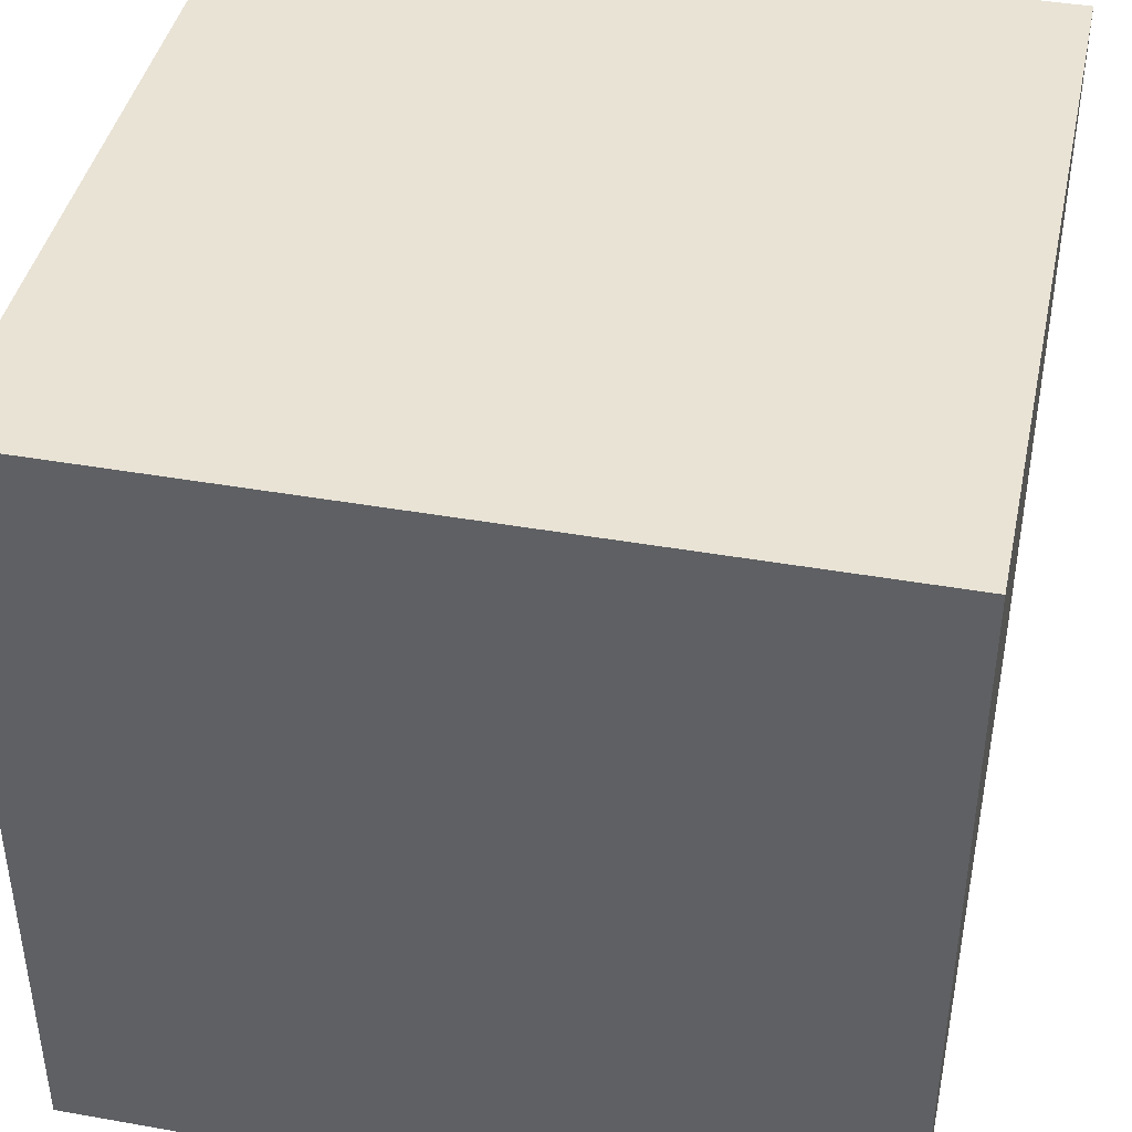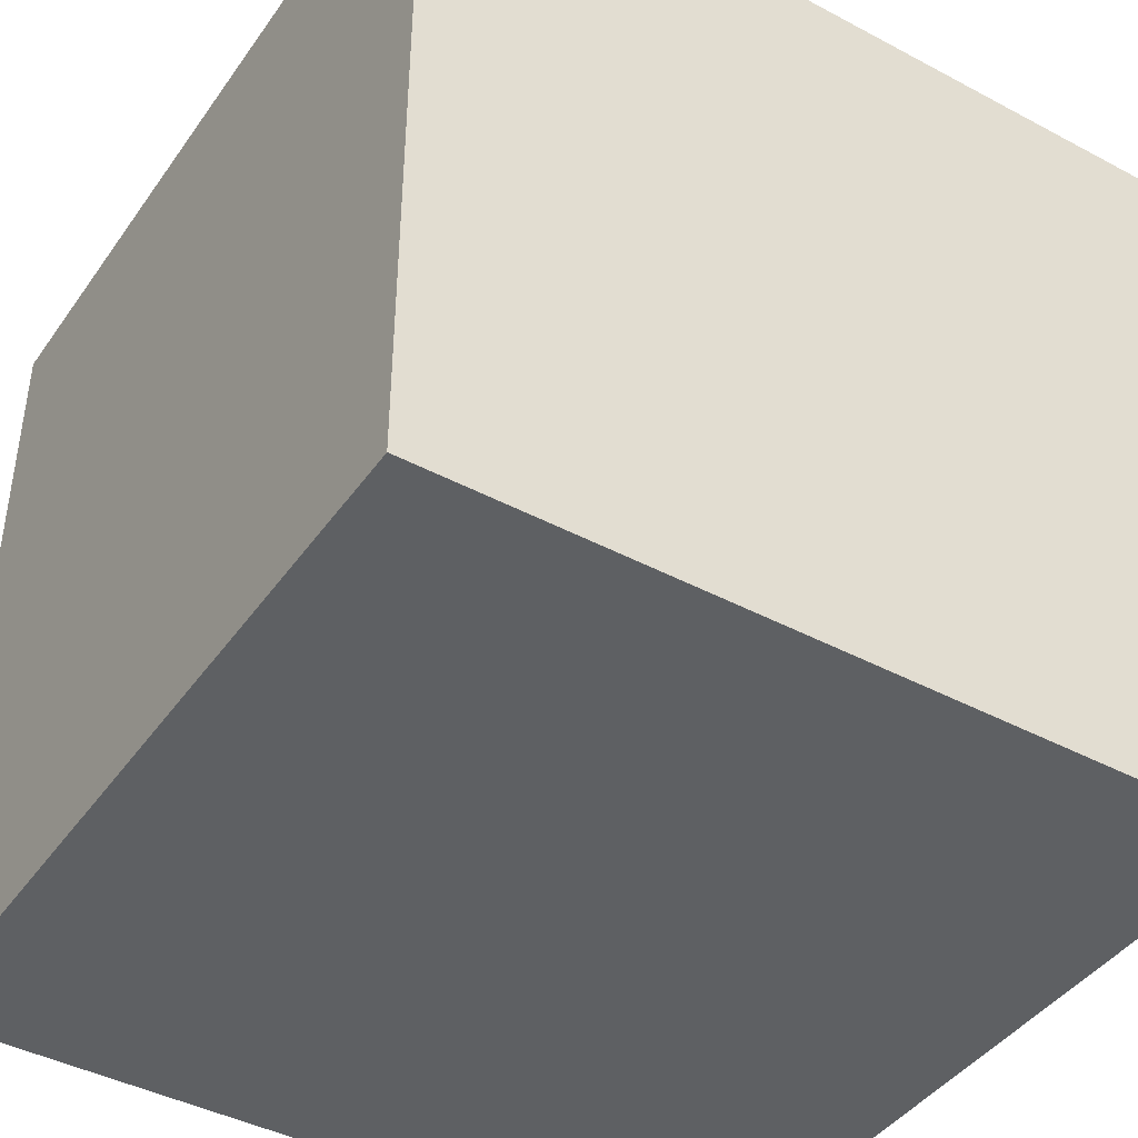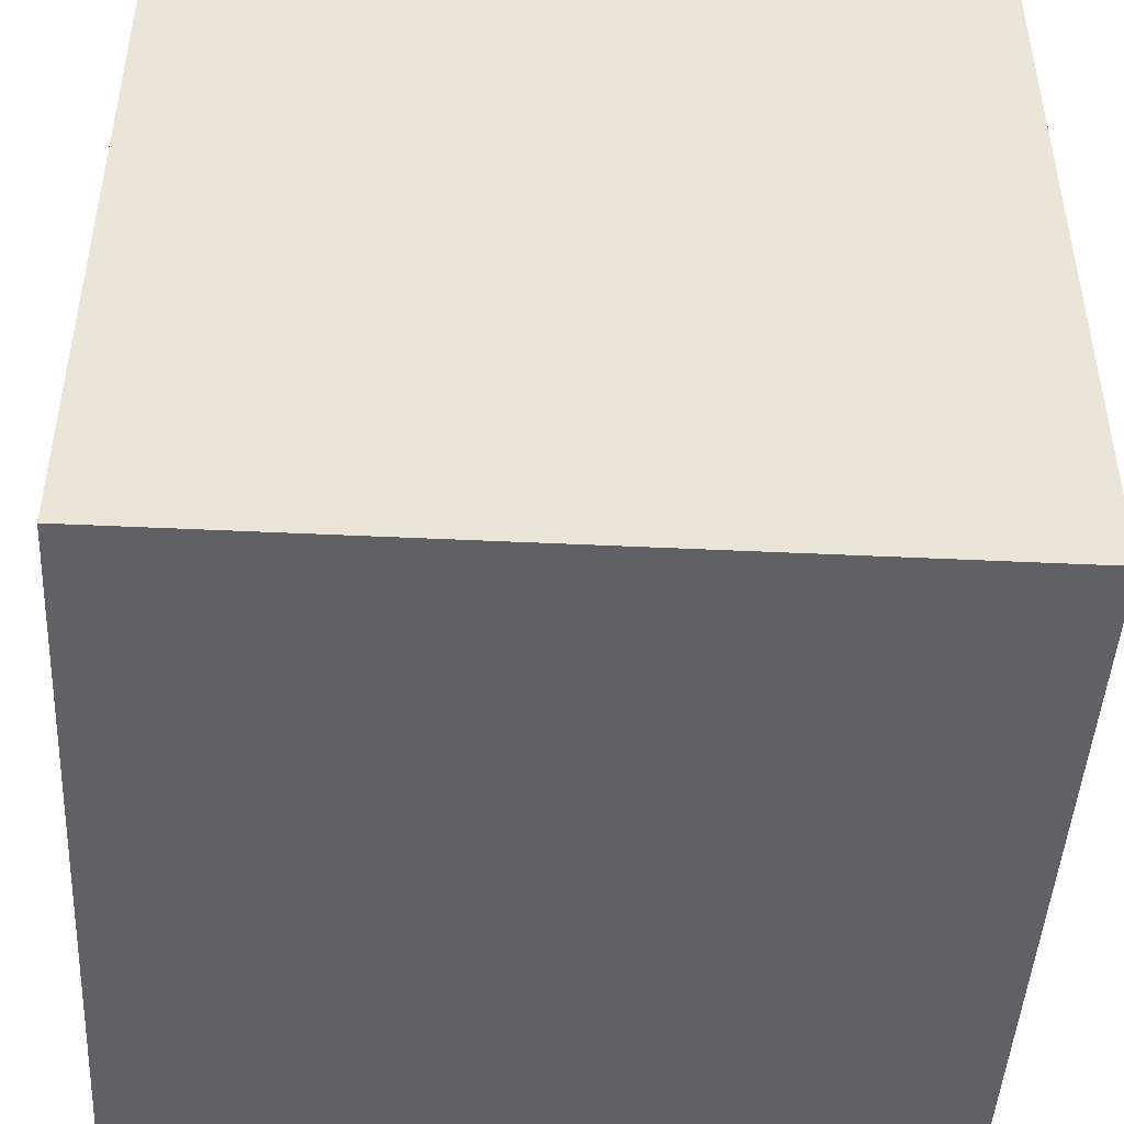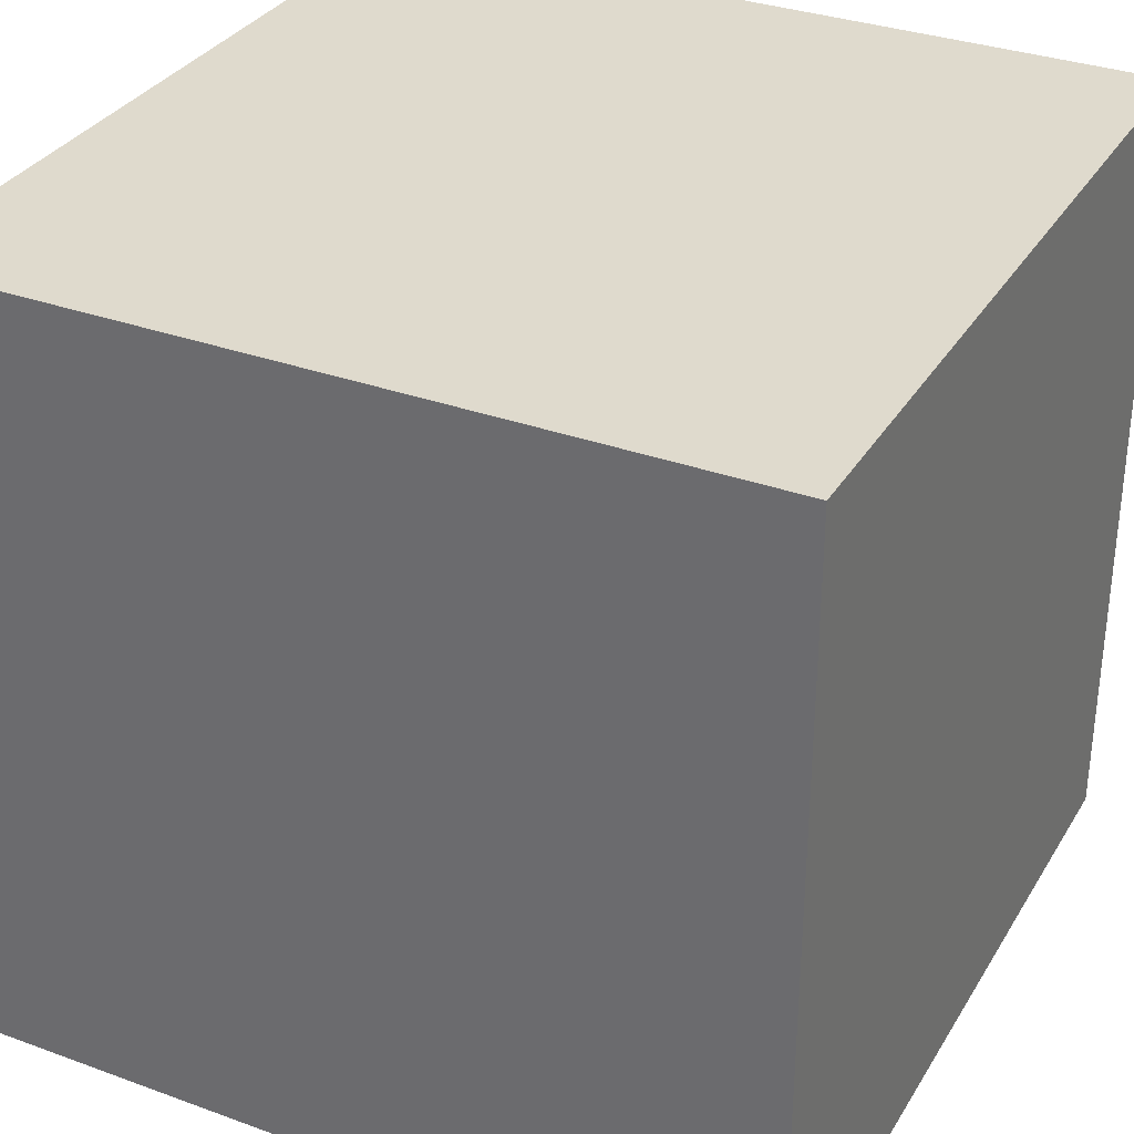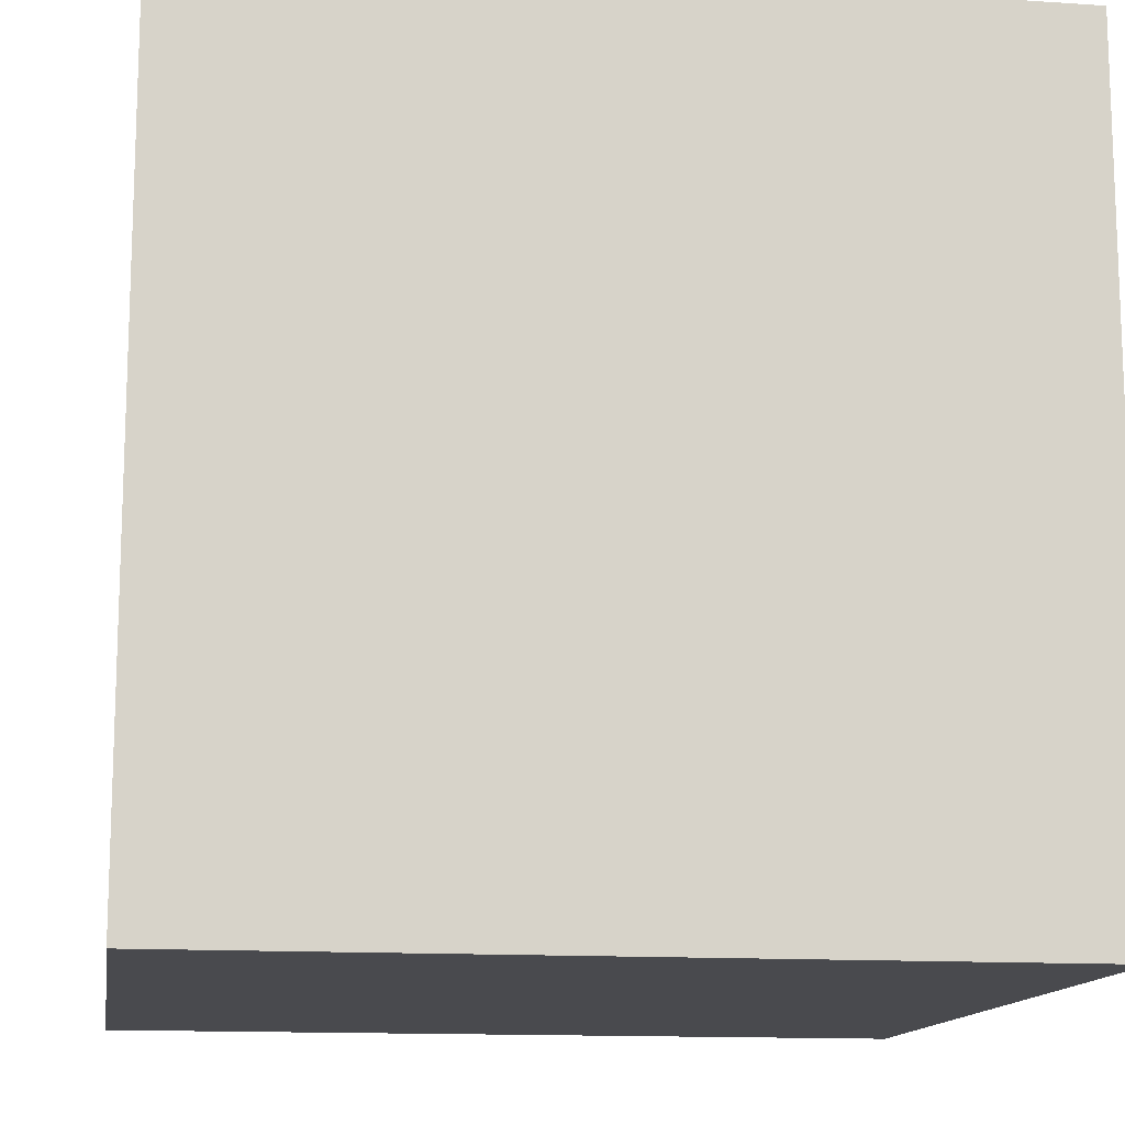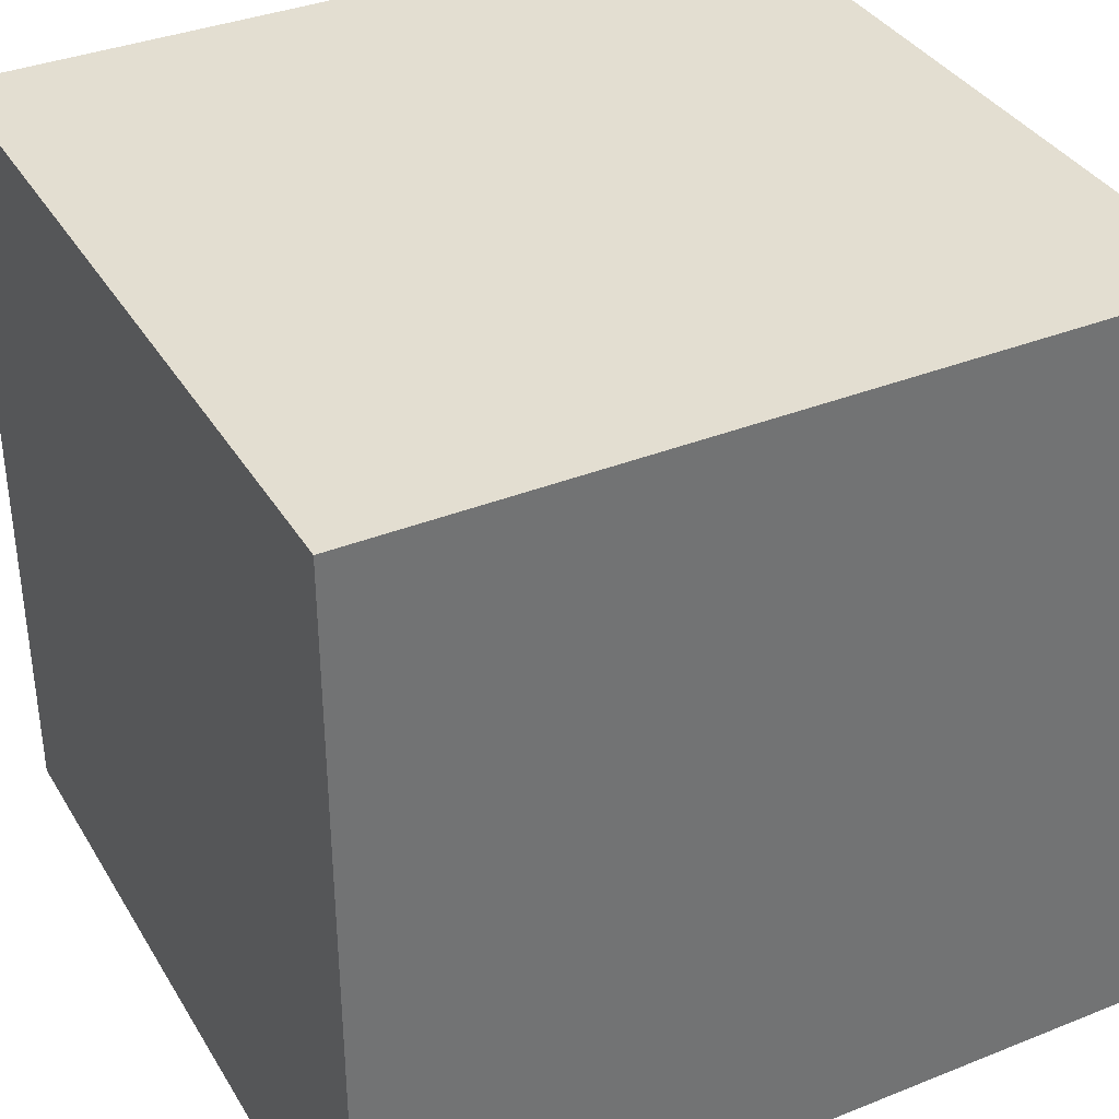
<metadata>
{"format":"obj","ext":"obj","renderer":"f3d","projection":"perspective","resolution":1024,"background":"white","views":[{"elev":42.0,"azim":102.0,"up":"+Z"},{"elev":-42.6,"azim":-122.4,"up":"+Z"},{"elev":-46.3,"azim":86.9,"up":"+Y"},{"elev":32.8,"azim":26.7,"up":"+Z"},{"elev":-13.4,"azim":-8.7,"up":"+Z"},{"elev":36.3,"azim":-27.5,"up":"+Z"}]}
</metadata>
<code>
v  -2 -2 2
v  -2 -2 -2
v  2 -2 -2
v  2 -2 2
v  -2 2 2
v  2 2 2
v  2 2 -2
v  -2 2 -2
g Box001
f 1 2 3
f 3 4 1
f 5 6 7
f 7 8 5
f 1 4 6
f 6 5 1
f 4 3 7
f 7 6 4
f 3 2 8
f 8 7 3
f 2 1 5
f 5 8 2

</code>
